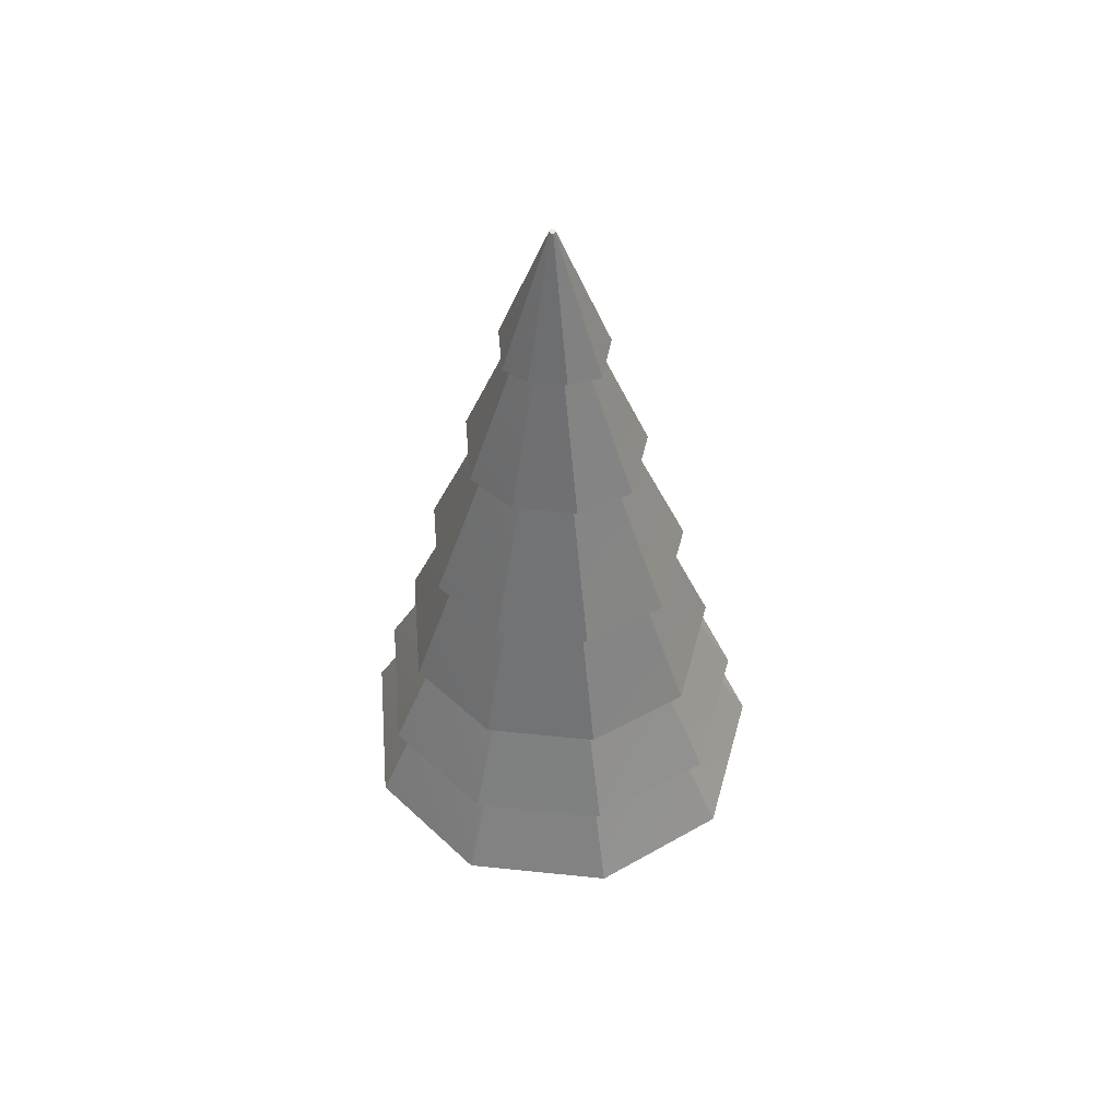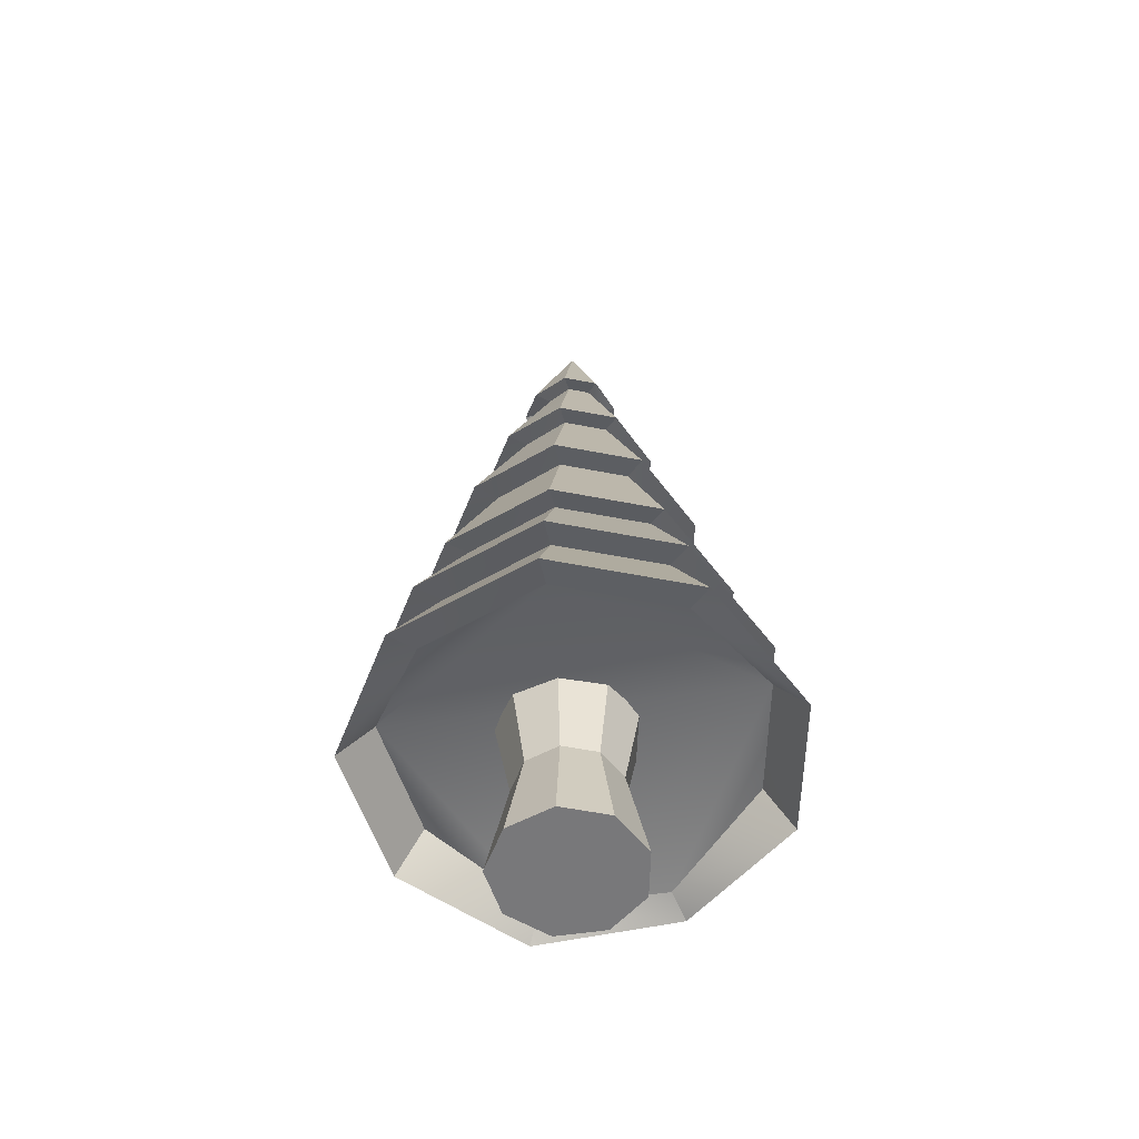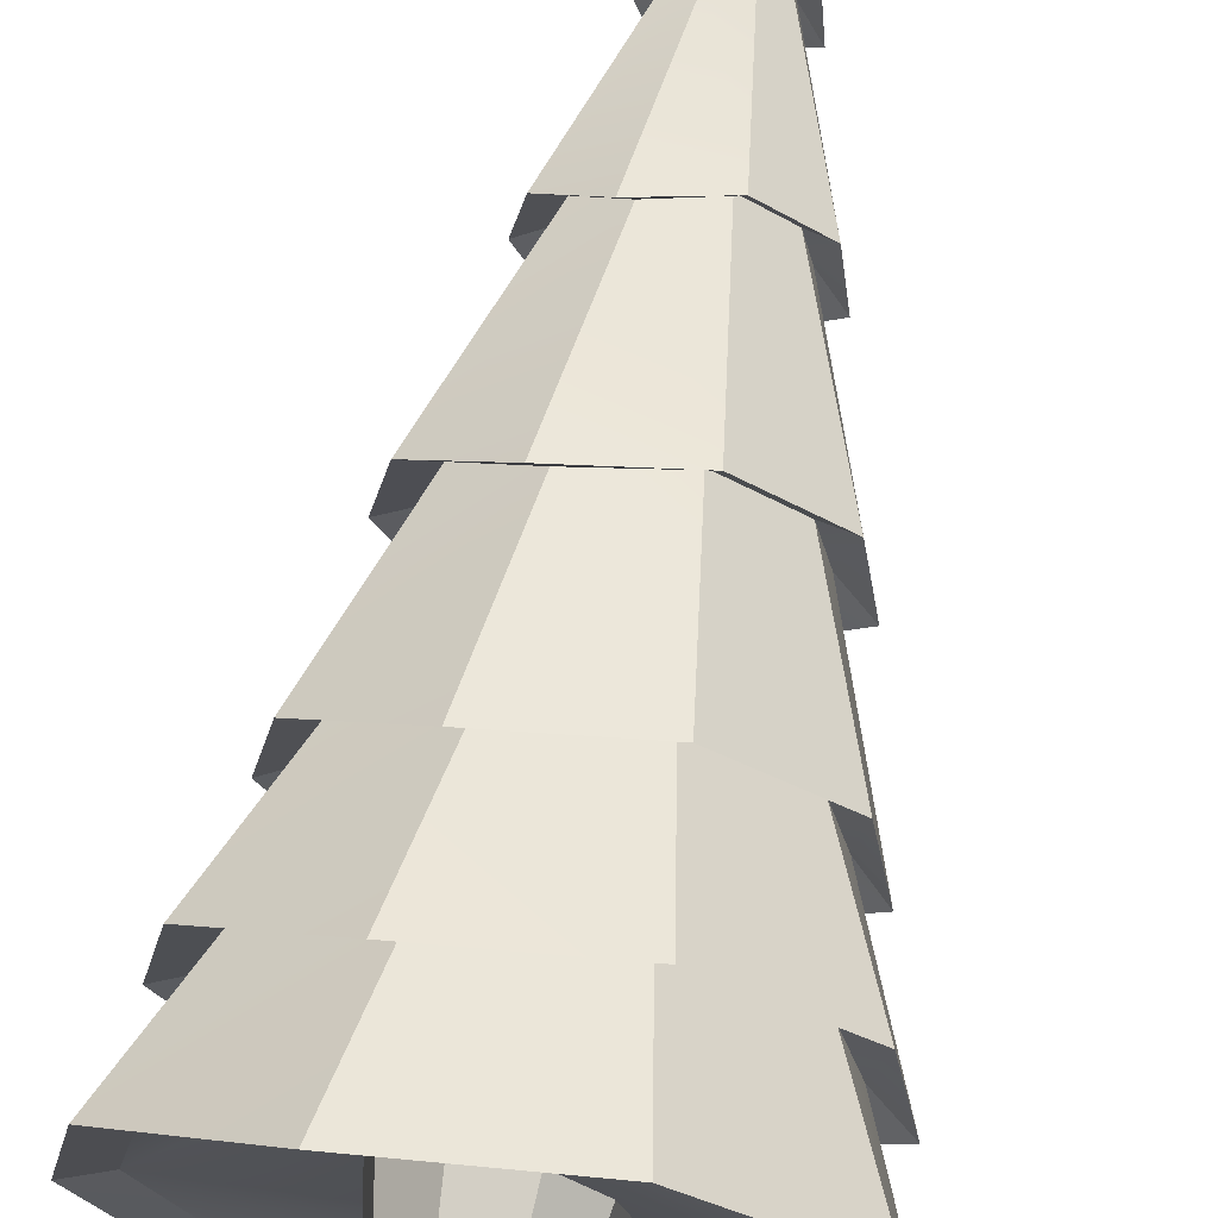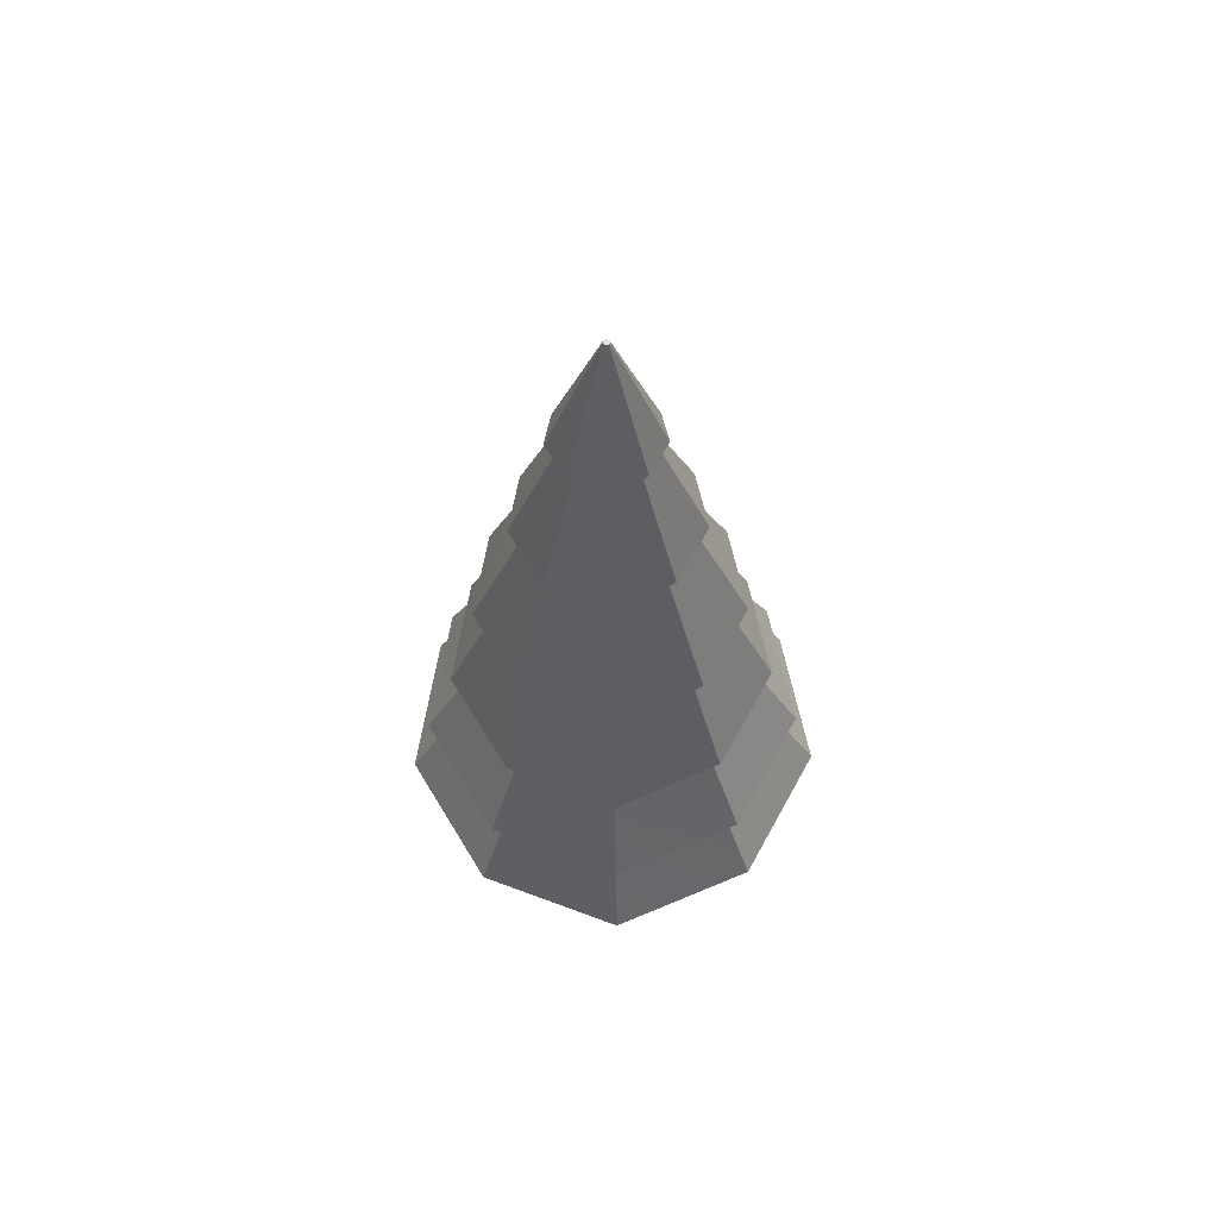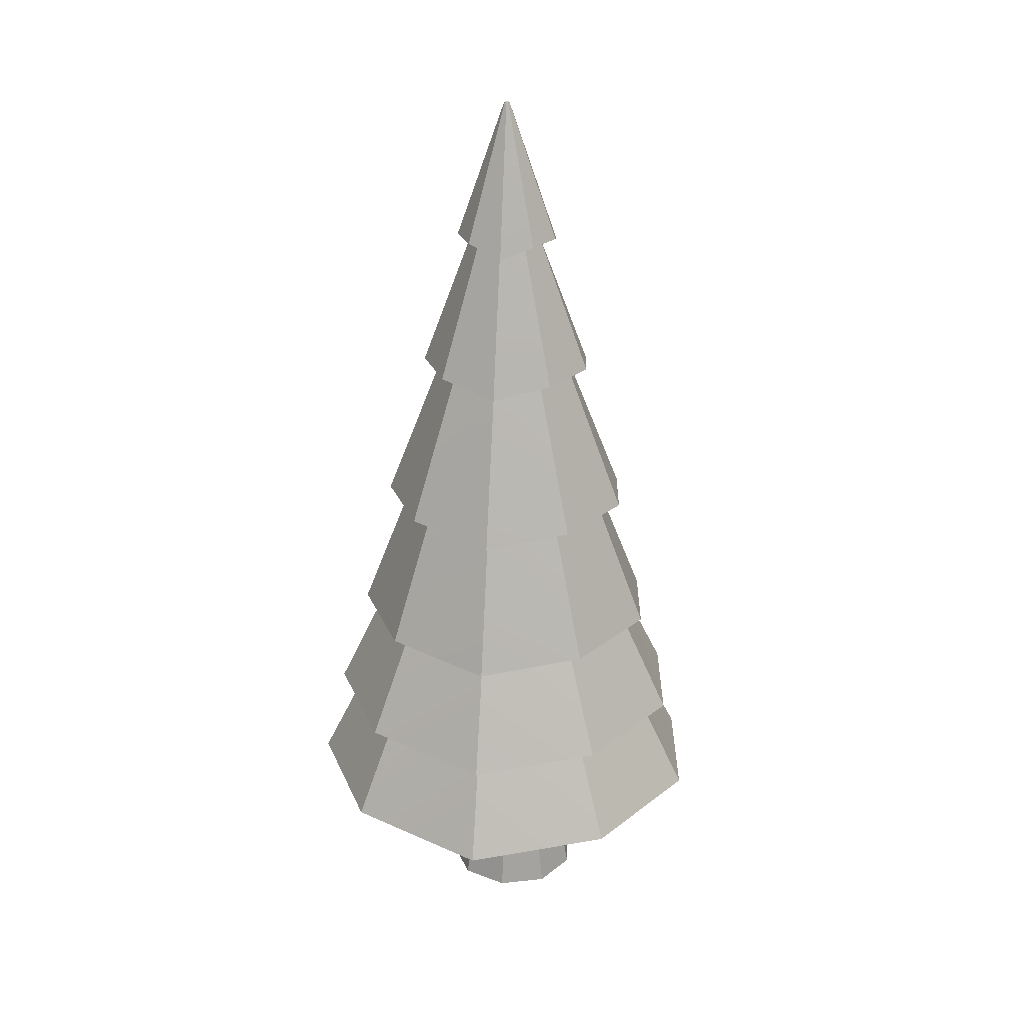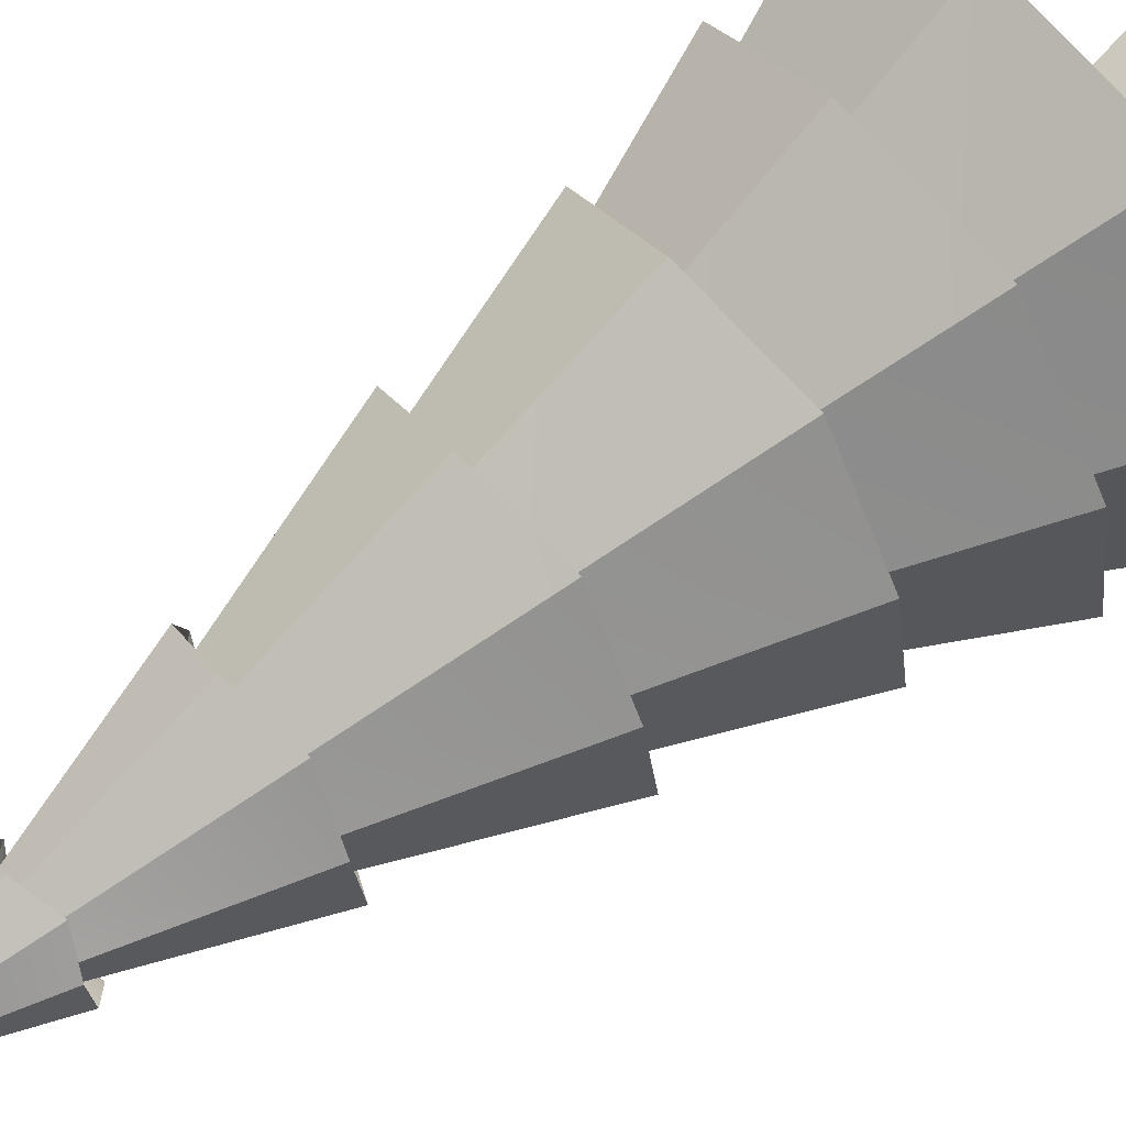
<metadata>
{"format":"obj","ext":"obj","renderer":"f3d","projection":"perspective","resolution":1024,"background":"white","views":[{"elev":53.8,"azim":166.3,"up":"+Y"},{"elev":-57.5,"azim":-91.4,"up":"+Y"},{"elev":71.2,"azim":10.0,"up":"+Z"},{"elev":65.1,"azim":-141.2,"up":"+Y"},{"elev":27.3,"azim":110.4,"up":"+Y"},{"elev":72.5,"azim":-126.8,"up":"+Z"}]}
</metadata>
<code>
o Cylinder
v -0.01889 -0.7202 -0.373
v 0.1613 -1.314 -0.1989
v -0.01889 -1.314 -0.2644
v 0.2311 -0.7202 -0.2821
v 0.2571 -1.314 -0.03285
v 0.3641 -0.7202 -0.05171
v 0.2238 -1.314 0.1559
v 0.1141 -0.7202 0.3812
v 0.07697 -1.314 0.2792
v -0.1519 -0.7202 0.3812
v -0.1147 -1.314 0.2792
v -0.3556 -0.7202 0.2102
v -0.2616 -1.314 0.1559
v -0.2949 -1.314 -0.03285
v 0.3179 -0.7202 0.2102
v -0.199 -1.314 -0.1989
v -0.2688 -0.7202 -0.2821
v 0.2311 -1.896 -0.2821
v -0.3556 -1.896 0.2102
v -0.4018 -1.896 -0.05171
v -0.2688 -1.896 -0.2821
v -0.01889 -1.896 -0.373
v -0.1519 -1.896 0.3812
v 0.1141 -1.896 0.3812
v 0.3179 -1.896 0.2102
v 0.3641 -1.896 -0.05171
v -0.4018 -0.7202 -0.05171
v 0.01917 3.227 0.02269
v 0.1998 2.466 -0.187
v 0.01567 2.466 -0.254
v 0.03384 3.227 0.035
v 0.2922 2.403 -0.02341
v 0.2638 2.466 0.1758
v 0.03207 3.227 0.04504
v 0.1137 2.466 0.3018
v 0.01407 3.227 0.05159
v -0.08793 2.403 0.2956
v -0.2325 2.466 0.1758
v 0.004492 3.227 0.035
v -0.2665 2.466 -0.01722
v 0.02426 3.227 0.05159
v 0.009589 3.227 0.02617
v -0.1741 2.403 -0.1931
v 0.9794 -1.004 -0.1131
v -0.3531 -0.8728 0.9941
v -0.00544 -0.8094 -0.9394
v -1.162 -1.055 -0.1502
v -0.5696 -0.5167 -0.618
v -0.7667 -1.118 -0.8515
v -0.006855 -1.055 -1.12
v -1.023 -1.055 0.6403
v -0.8629 -0.4534 -0.09412
v -0.3068 -0.5167 0.8726
v -0.4138 -1.118 1.15
v 0.3945 -1.055 1.156
v 1.009 -1.055 0.6403
v 0.2966 -0.4534 0.8788
v 0.8584 -0.4534 -0.09412
v 1.143 -1.118 -0.1564
v 0.7474 -1.055 -0.8453
v -0.00229 -0.4534 -0.8163
v -0.4706 1.693 -0.04772
v -0.1068 2.453 -0.1032
v -0.3091 1.63 -0.3435
v 0.01073 1.693 -0.4516
v -0.4126 1.693 0.2816
v -0.163 2.516 0.01007
v -0.05241 2.453 0.2051
v -0.1621 1.63 0.4903
v 0.1779 1.693 0.4965
v 0.434 1.693 0.2816
v 0.07684 2.516 0.2113
v 0.193 2.516 0.01007
v 0.4865 1.63 -0.05391
v 0.3249 1.693 -0.3373
v 0.01502 2.516 -0.1393
v 0.01053 1.745 -0.3151
v 0.4638 0.8427 -0.5042
v 0.005286 0.8427 -0.671
v 0.3658 1.745 -0.01698
v 0.7021 0.7794 -0.08782
v 0.623 0.8427 0.3989
v 0.1339 1.745 0.3846
v 0.2492 0.8427 0.7125
v -0.1185 1.682 0.3784
v -0.2443 0.7794 0.7063
v -0.6124 0.8427 0.3989
v -0.3447 1.745 -0.01698
v -0.6972 0.8427 -0.08162
v -0.2269 1.682 -0.2369
v -0.4588 0.7794 -0.5104
v -0.8642 0.07884 -0.1057
v -0.3595 0.8314 -0.3843
v -0.5696 0.01552 -0.632
v 0.000399 0.07884 -0.8312
v -0.76 0.07884 0.4858
v -0.5452 0.8948 -0.04683
v -0.1913 0.8314 0.5696
v -0.3055 0.01552 0.8656
v 0.3007 0.07884 0.8718
v 0.7608 0.07884 0.4858
v 0.1968 0.8948 0.5758
v 0.5563 0.8948 -0.04683
v 0.8594 0.01552 -0.1119
v 0.5648 0.07884 -0.6258
v 0.005569 0.8948 -0.509
v 0.001149 0.1365 -0.6818
v 0.6699 -0.5129 -0.7521
v -0.003388 -0.5129 -0.9971
v 0.7262 0.1365 -0.07343
v 1.023 -0.5763 -0.1377
v 0.9038 -0.5129 0.5741
v 0.253 0.1365 0.7462
v 0.3549 -0.5129 1.035
v -0.2563 0.07319 0.7401
v -0.3673 -0.5763 1.028
v -0.9105 -0.5129 0.5741
v -0.7239 0.1365 -0.07343
v -1.035 -0.5129 -0.1315
v -0.4777 0.07319 -0.5158
v -0.6823 -0.5763 -0.7583
v -0.1415 2.516 0.1318
v 0.1716 2.516 0.1318
v 0.1312 2.516 -0.09701
v 0.2424 1.745 -0.2307
v 0.3229 1.745 0.226
v -0.3019 1.745 0.226
v -0.4788 0.8948 0.3299
v 0.4899 0.8948 0.3299
v 0.3651 0.8948 -0.3781
v 0.4744 0.1365 -0.5096
v 0.6387 0.1365 0.4225
v -0.6364 0.1365 0.4225
v -0.7591 -0.4534 0.4946
v 0.7545 -0.4534 0.4946
v 0.5595 -0.4534 -0.6118
v 0.6373 -0.8094 -0.7055
v 0.8606 -1.004 0.5606
v 0.3366 -0.8094 1
v -0.8715 -1.004 0.5606
v -0.9902 -1.004 -0.1131
v -0.6538 -1.067 -0.7117
v 0.02874 3.227 0.02617
v 0.006262 3.227 0.04504
f 1 2 3
f 4 5 2
f 6 7 5
f 7 8 9
f 9 10 11
f 11 12 13
f 12 14 13
f 1 10 15
f 16 1 3
f 14 17 16
f 18 19 20
f 14 21 20
f 16 22 21
f 13 20 19
f 11 19 23
f 9 23 24
f 7 24 25
f 5 25 26
f 18 5 26
f 3 18 22
f 1 4 2
f 4 6 5
f 6 15 7
f 7 15 8
f 9 8 10
f 11 10 12
f 12 27 14
f 6 4 15
f 1 17 27
f 27 12 1
f 10 8 15
f 15 4 1
f 1 12 10
f 16 17 1
f 14 27 17
f 21 22 20
f 18 26 25
f 25 24 23
f 23 19 18
f 20 22 18
f 18 25 23
f 14 16 21
f 16 3 22
f 13 14 20
f 11 13 19
f 9 11 23
f 7 9 24
f 5 7 25
f 18 2 5
f 3 2 18
f 28 29 30
f 29 31 32
f 31 33 32
f 34 35 33
f 35 36 37
f 36 38 37
f 38 39 40
f 28 41 34
f 42 30 43
f 40 42 43
f 44 45 46
f 47 48 49
f 48 50 49
f 51 52 47
f 53 51 54
f 55 53 54
f 56 57 55
f 58 56 59
f 60 58 59
f 61 60 50
f 62 63 64
f 63 65 64
f 66 67 62
f 68 66 69
f 70 68 69
f 71 72 70
f 73 71 74
f 75 73 74
f 76 75 65
f 77 78 79
f 78 80 81
f 80 82 81
f 82 83 84
f 84 85 86
f 85 87 86
f 87 88 89
f 90 79 91
f 89 90 91
f 92 93 94
f 93 95 94
f 96 97 92
f 98 96 99
f 100 98 99
f 101 102 100
f 103 101 104
f 105 103 104
f 106 105 95
f 107 108 109
f 108 110 111
f 110 112 111
f 112 113 114
f 114 115 116
f 115 117 116
f 117 118 119
f 120 109 121
f 119 120 121
f 40 63 67
f 63 30 76
f 38 67 122
f 68 38 122
f 35 68 72
f 123 35 72
f 73 33 123
f 124 32 73
f 76 29 124
f 77 75 125
f 125 74 80
f 80 71 126
f 126 70 83
f 70 85 83
f 85 66 127
f 66 88 127
f 90 65 77
f 62 90 88
f 89 93 97
f 93 79 106
f 87 97 128
f 98 87 128
f 84 98 102
f 129 84 102
f 103 82 129
f 130 81 103
f 106 78 130
f 107 105 131
f 131 104 110
f 110 101 132
f 132 100 113
f 100 115 113
f 115 96 133
f 96 118 133
f 120 95 107
f 92 120 118
f 119 48 52
f 48 109 61
f 117 52 134
f 53 117 134
f 114 53 57
f 135 114 57
f 58 112 135
f 136 111 58
f 61 108 136
f 46 60 137
f 60 44 137
f 44 56 138
f 138 55 139
f 55 45 139
f 54 140 45
f 51 141 140
f 142 50 46
f 47 142 141
f 28 143 29
f 29 143 31
f 31 34 33
f 34 41 35
f 35 41 36
f 36 144 38
f 38 144 39
f 31 143 34
f 28 42 36
f 39 144 36
f 36 41 28
f 34 143 28
f 42 39 36
f 42 28 30
f 40 39 42
f 142 46 141
f 137 44 46
f 138 139 45
f 45 140 141
f 141 46 45
f 44 138 45
f 47 52 48
f 48 61 50
f 51 134 52
f 53 134 51
f 55 57 53
f 56 135 57
f 58 135 56
f 60 136 58
f 61 136 60
f 62 67 63
f 63 76 65
f 66 122 67
f 68 122 66
f 70 72 68
f 71 123 72
f 73 123 71
f 75 124 73
f 76 124 75
f 77 125 78
f 78 125 80
f 80 126 82
f 82 126 83
f 84 83 85
f 85 127 87
f 87 127 88
f 90 77 79
f 89 88 90
f 92 97 93
f 93 106 95
f 96 128 97
f 98 128 96
f 100 102 98
f 101 129 102
f 103 129 101
f 105 130 103
f 106 130 105
f 107 131 108
f 108 131 110
f 110 132 112
f 112 132 113
f 114 113 115
f 115 133 117
f 117 133 118
f 120 107 109
f 119 118 120
f 40 43 63
f 63 43 30
f 38 40 67
f 68 37 38
f 35 37 68
f 123 33 35
f 73 32 33
f 124 29 32
f 76 30 29
f 77 65 75
f 125 75 74
f 80 74 71
f 126 71 70
f 70 69 85
f 85 69 66
f 66 62 88
f 90 64 65
f 62 64 90
f 89 91 93
f 93 91 79
f 87 89 97
f 98 86 87
f 84 86 98
f 129 82 84
f 103 81 82
f 130 78 81
f 106 79 78
f 107 95 105
f 131 105 104
f 110 104 101
f 132 101 100
f 100 99 115
f 115 99 96
f 96 92 118
f 120 94 95
f 92 94 120
f 119 121 48
f 48 121 109
f 117 119 52
f 53 116 117
f 114 116 53
f 135 112 114
f 58 111 112
f 136 108 111
f 61 109 108
f 46 50 60
f 60 59 44
f 44 59 56
f 138 56 55
f 55 54 45
f 54 51 140
f 51 47 141
f 142 49 50
f 47 49 142

</code>
